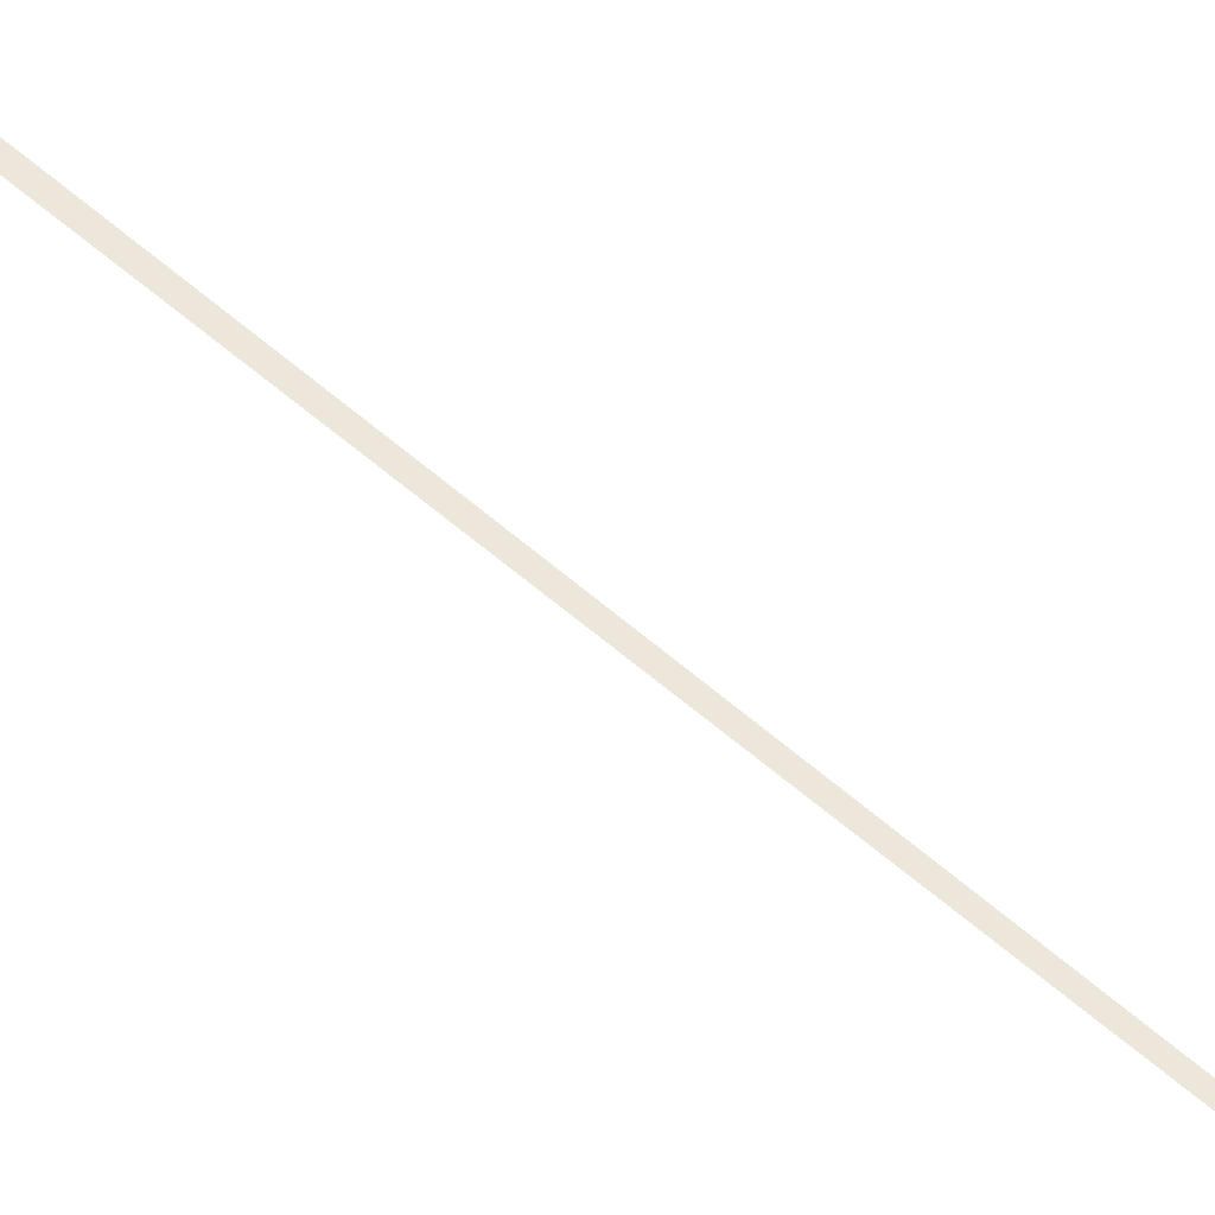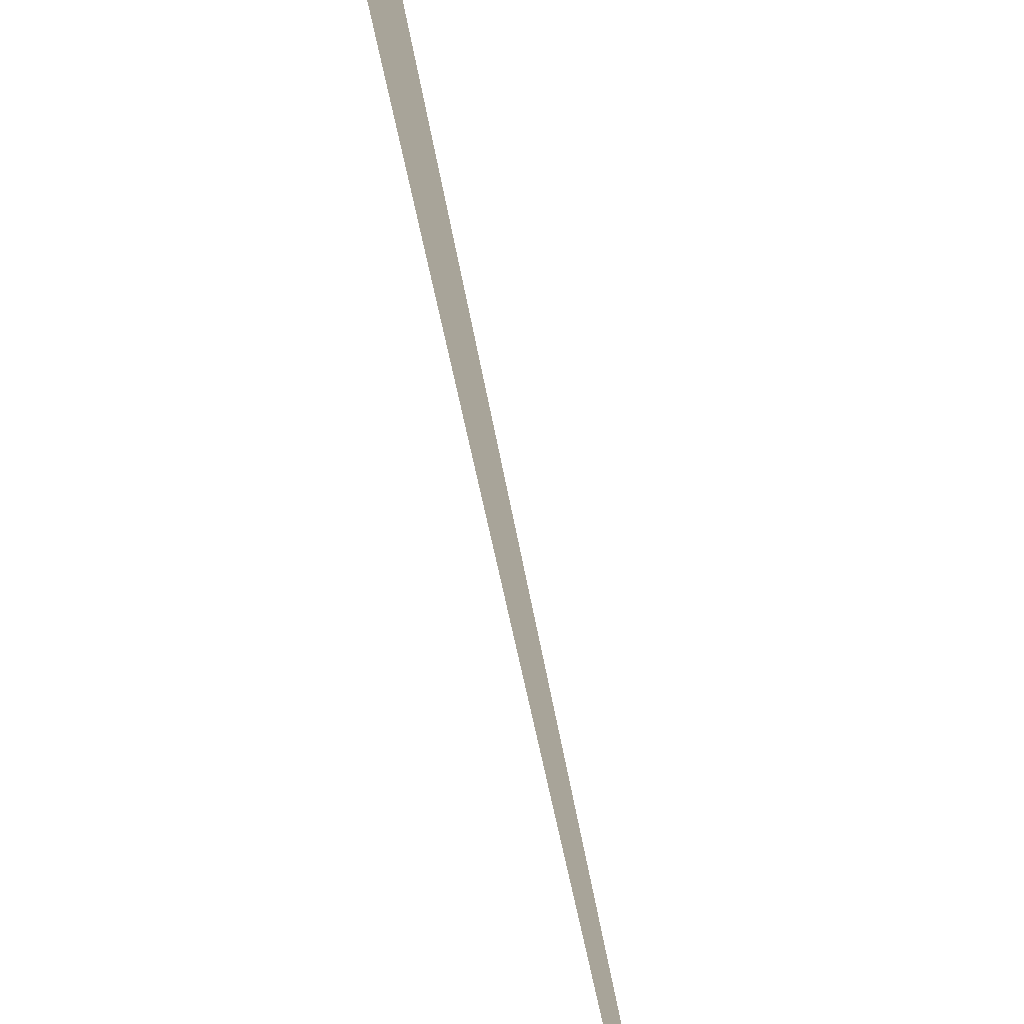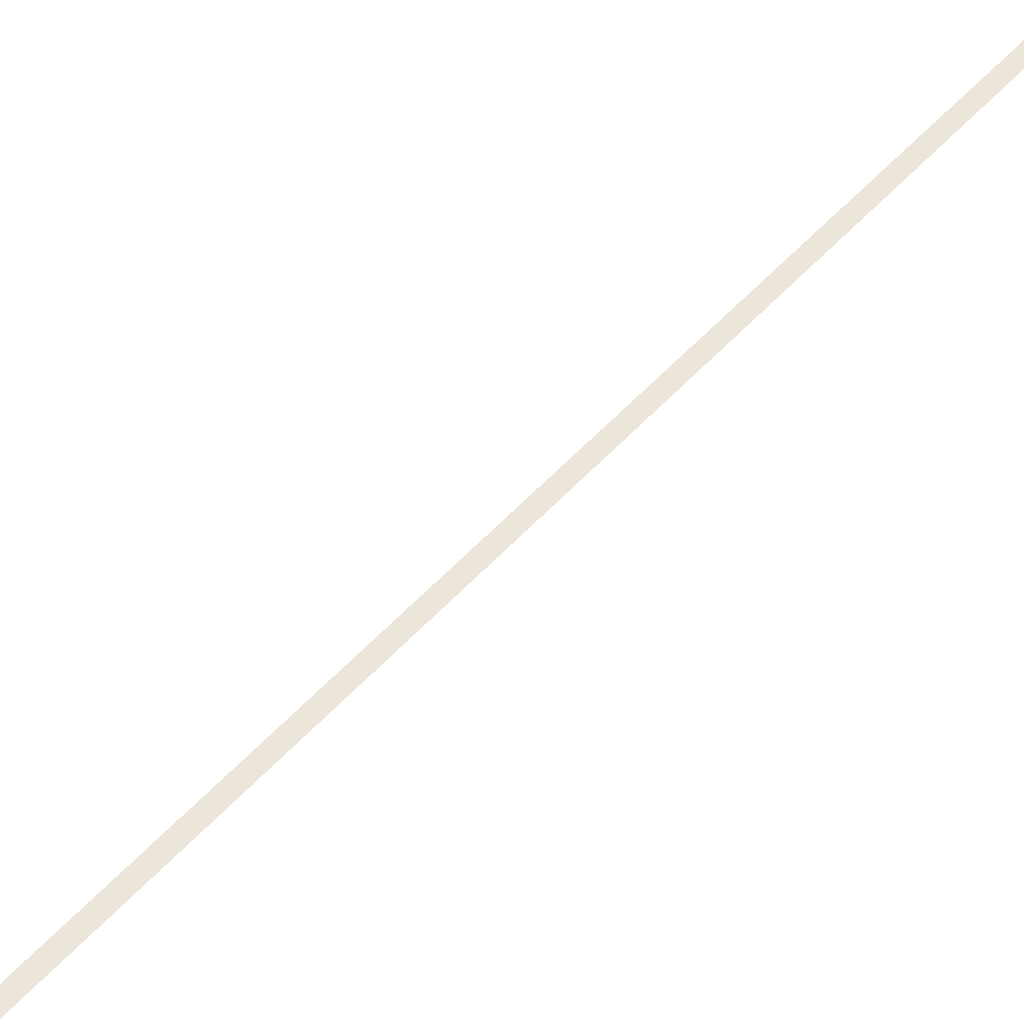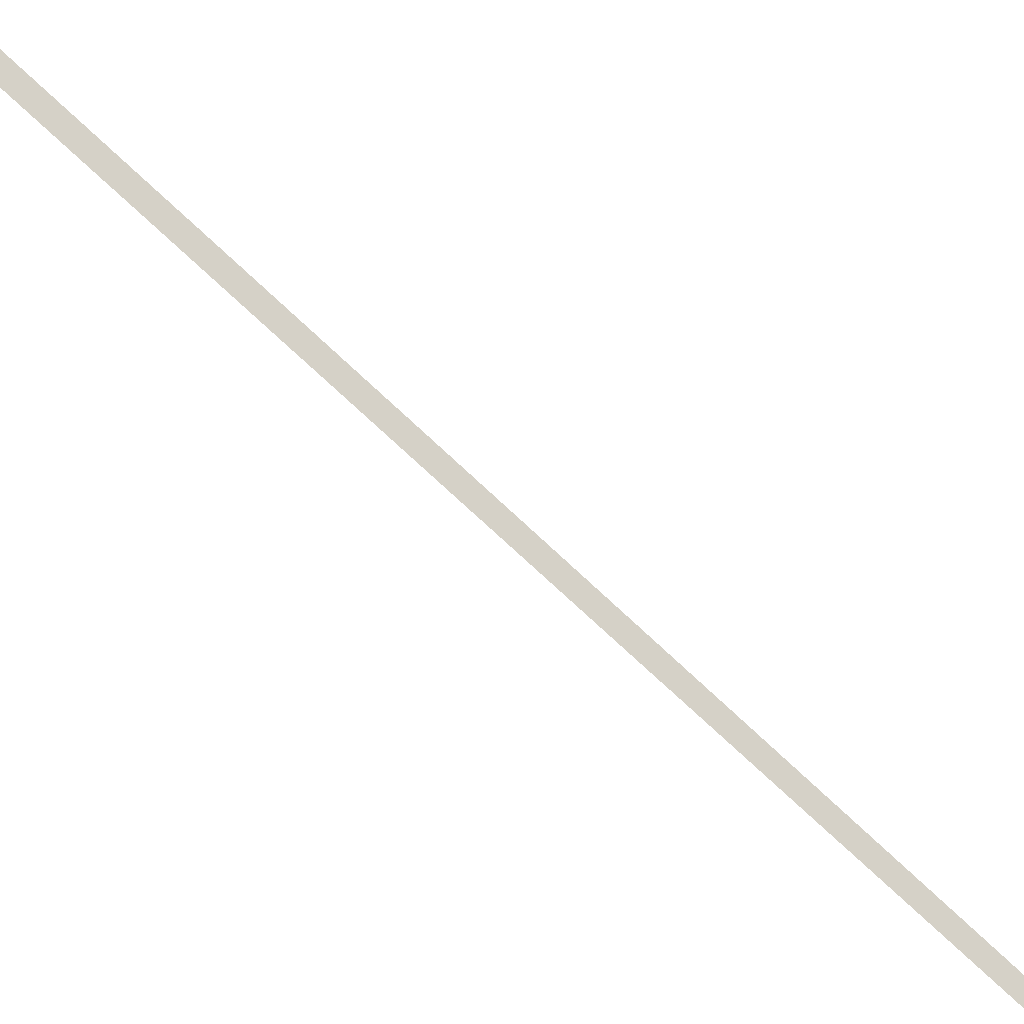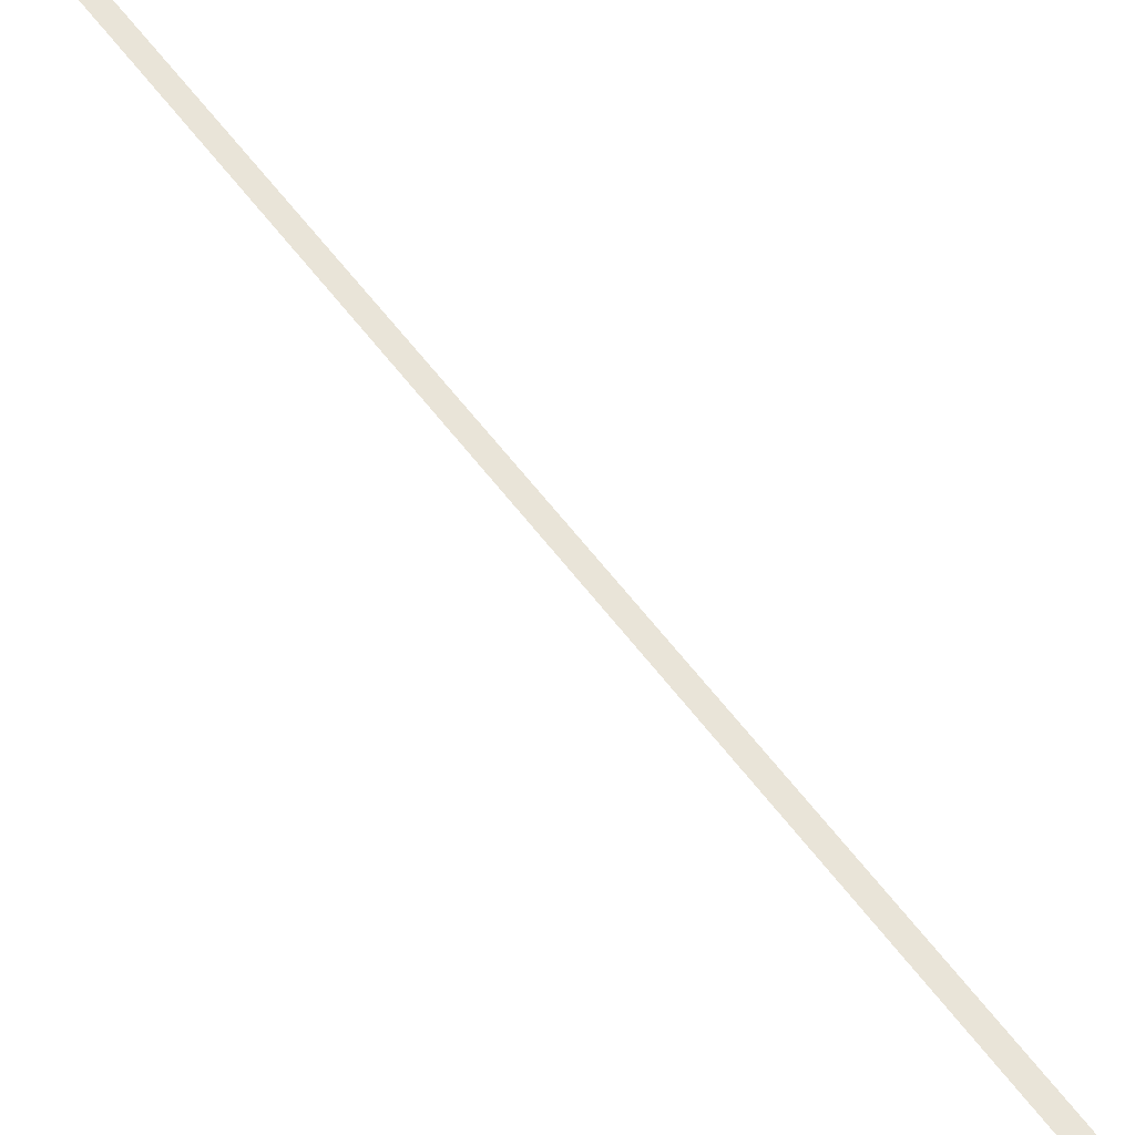
<metadata>
{"format":"obj","ext":"obj","renderer":"f3d","projection":"perspective","resolution":1024,"background":"white","views":[{"elev":53.4,"azim":131.9,"up":"+Z"},{"elev":7.1,"azim":176.4,"up":"+Z"},{"elev":47.8,"azim":36.7,"up":"+Z"},{"elev":79.7,"azim":130.5,"up":"+Z"},{"elev":60.7,"azim":-39.0,"up":"+Z"}]}
</metadata>
<code>
o #ID1309
v 0.06173 0.5672 -0.06607
v 0.02489 -0.5272 -0.06607
v 0.02185 -0.5272 -0.06607
v 0.02185 -0.5272 -0.06607
v 0.02489 -0.5272 -0.06607
v 0.06173 0.5672 -0.06607
f 1 2 3
f 4 5 6

</code>
